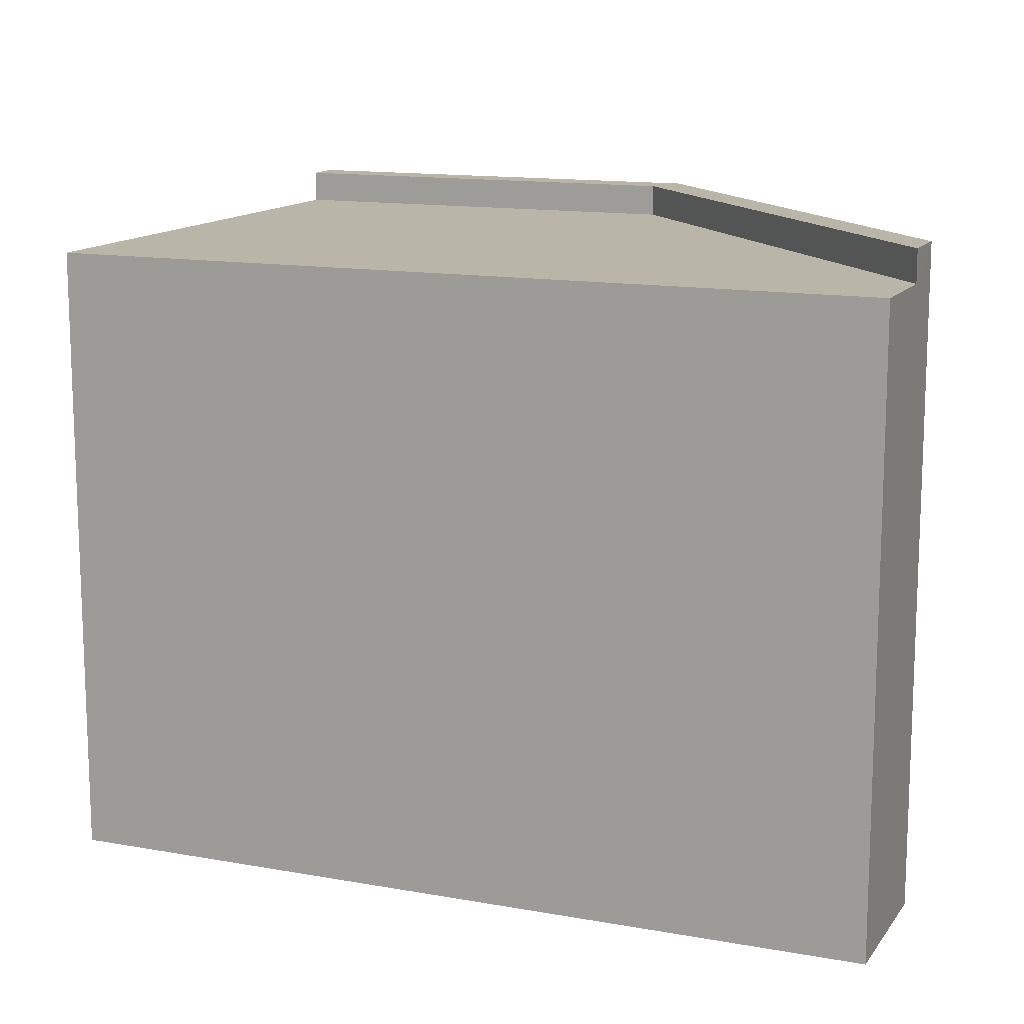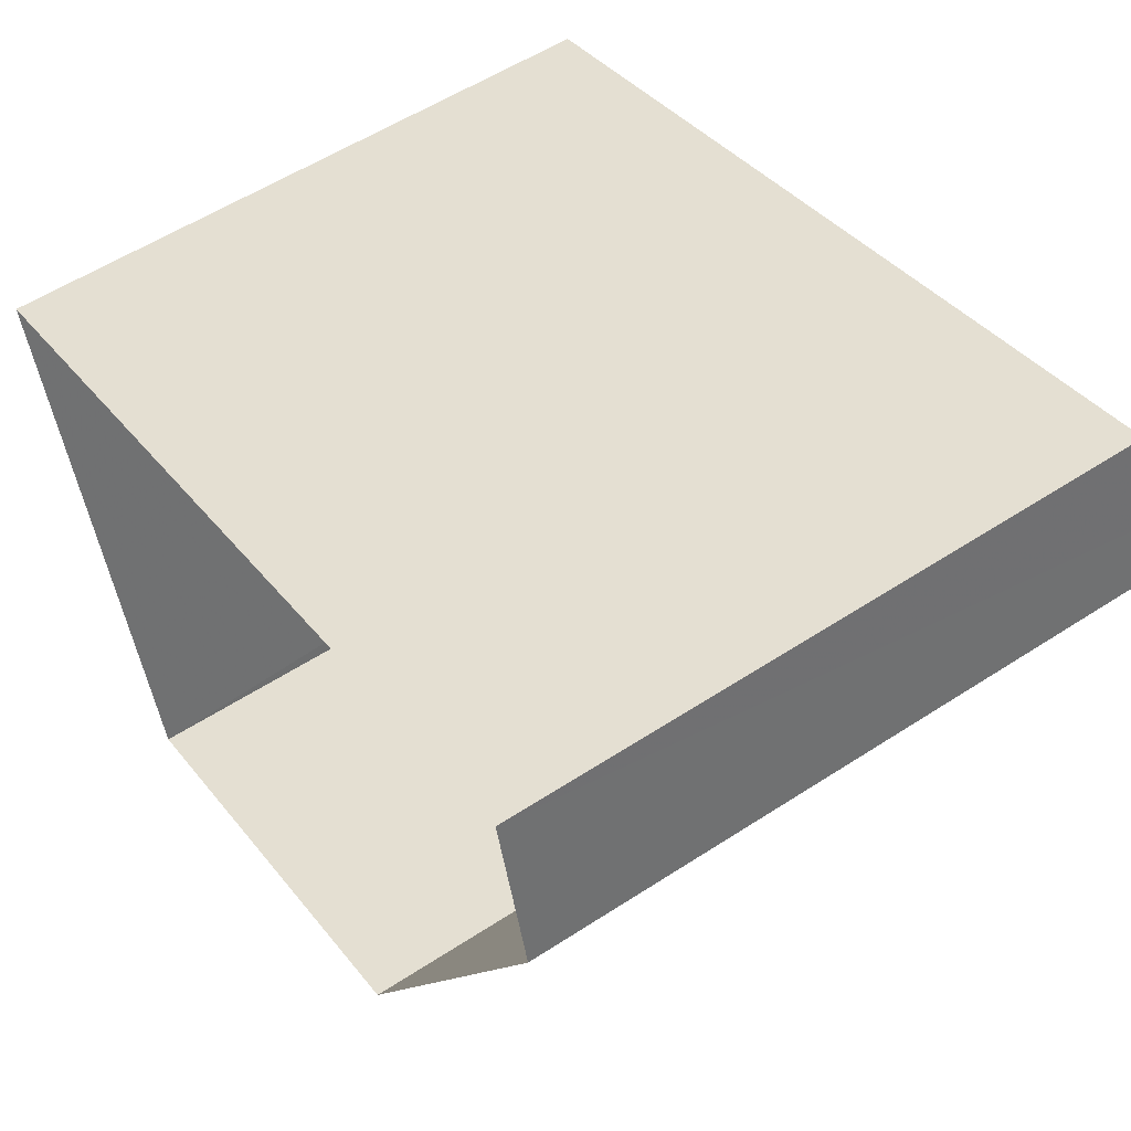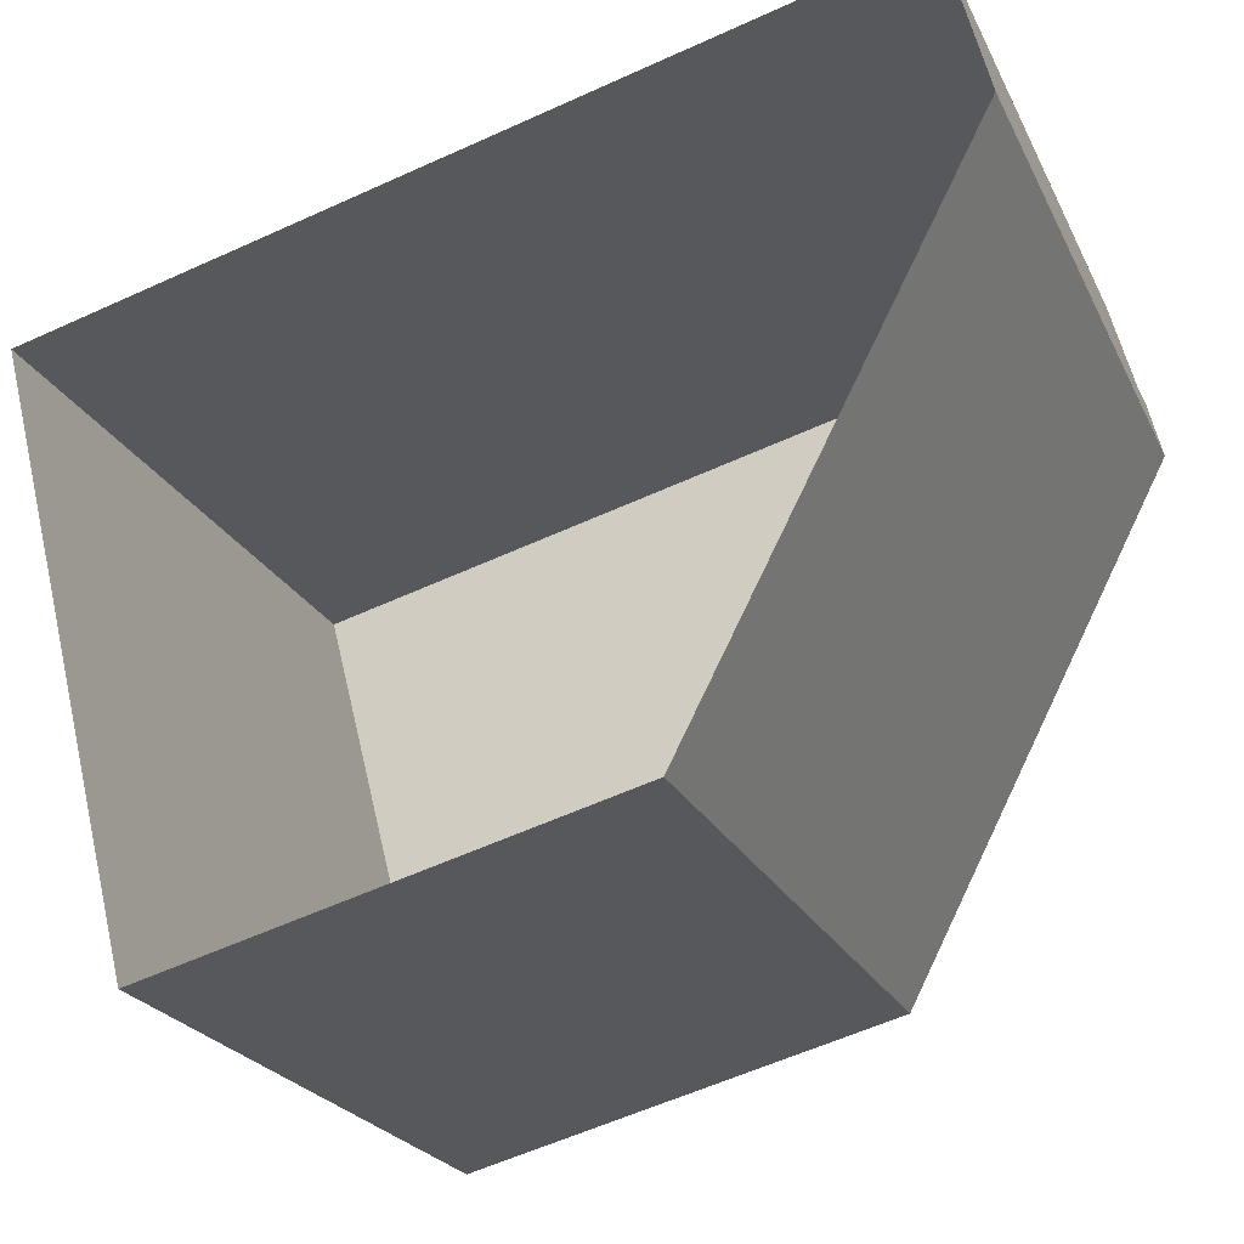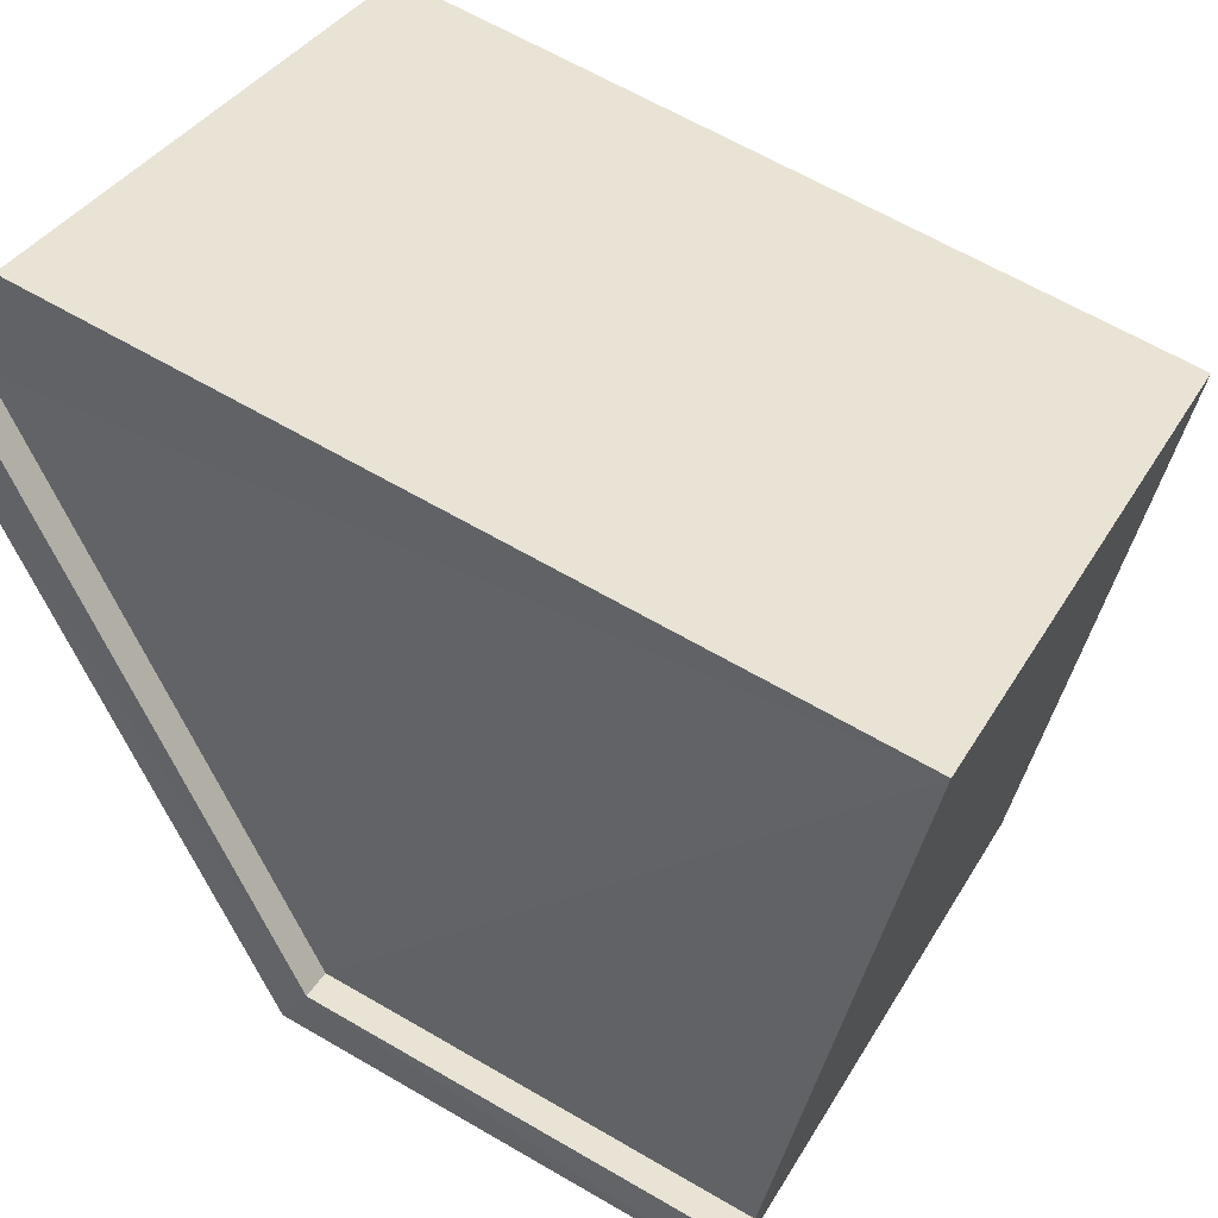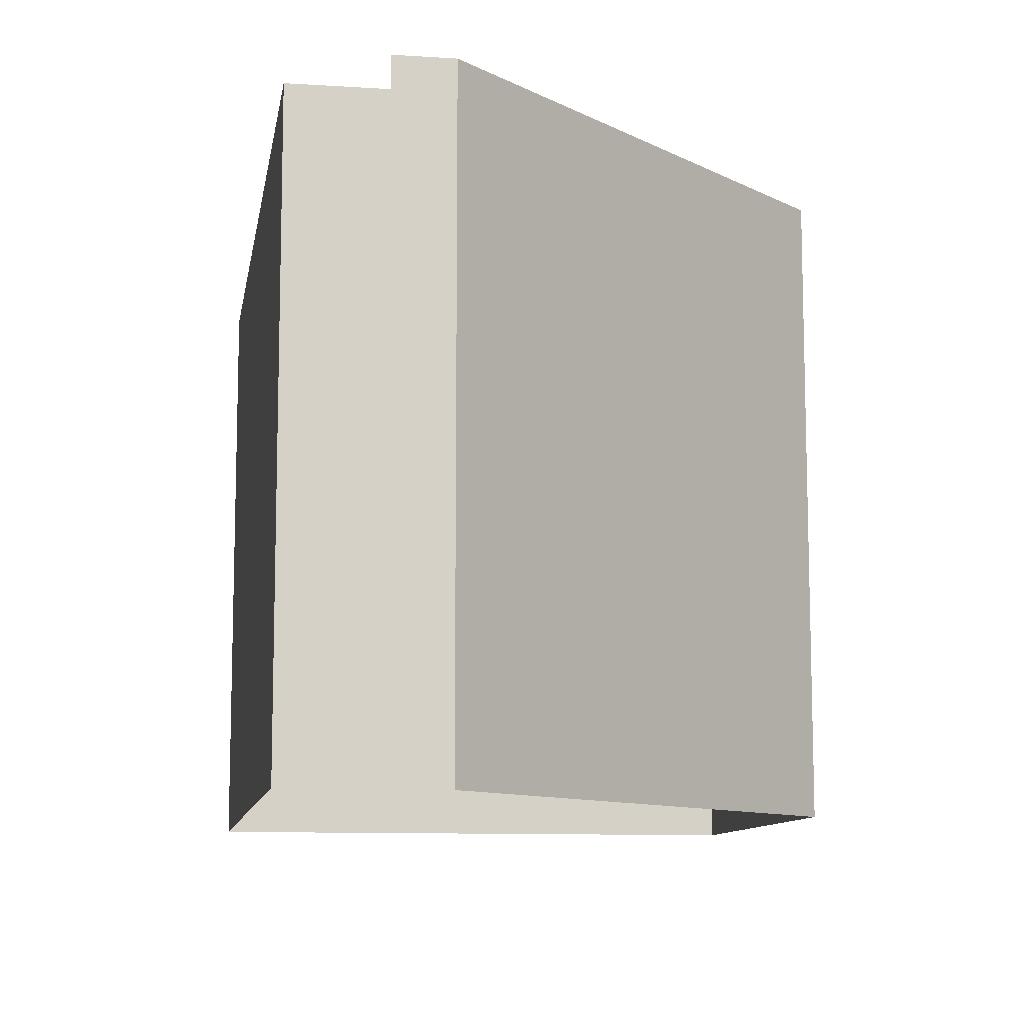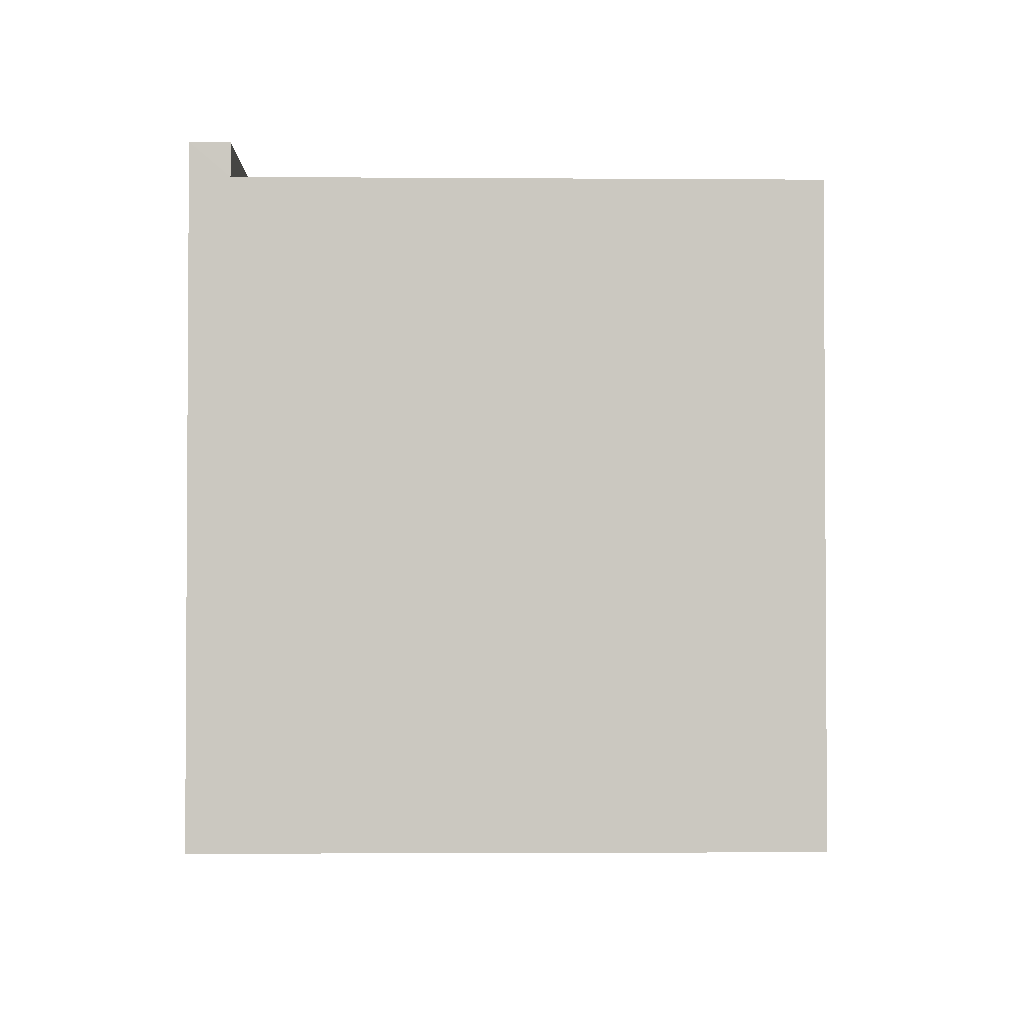
<metadata>
{"format":"obj","ext":"obj","renderer":"f3d","projection":"perspective","resolution":1024,"background":"white","views":[{"elev":13.4,"azim":-172.1,"up":"+Z"},{"elev":54.9,"azim":-124.6,"up":"+Y"},{"elev":-23.4,"azim":-159.4,"up":"+Y"},{"elev":36.1,"azim":26.7,"up":"+Y"},{"elev":-10.2,"azim":-113.5,"up":"+Z"},{"elev":-2.3,"azim":74.2,"up":"+Z"}]}
</metadata>
<code>
v -8.937e+04 -9.97e+04 4.671
v -8.937e+04 -9.97e+04 4.671
v -8.936e+04 -9.97e+04 4.67
v -8.937e+04 -9.97e+04 4.671
v -8.937e+04 -9.97e+04 4.671
v -8.937e+04 -9.97e+04 9.721
v -8.937e+04 -9.97e+04 9.721
v -8.937e+04 -9.97e+04 9.721
v -8.937e+04 -9.97e+04 9.721
v -8.937e+04 -9.97e+04 9.721
v -8.937e+04 -9.97e+04 9.721
v -8.937e+04 -9.97e+04 9.471
v -8.937e+04 -9.97e+04 9.471
v -8.936e+04 -9.97e+04 9.471
v -8.937e+04 -9.97e+04 9.471
v -8.937e+04 -9.97e+04 9.471
f 1 2 3
f 1 3 4
f 2 5 3
f 6 7 8
f 8 7 9
f 9 7 10
f 7 11 10
f 12 13 14
f 13 15 14
f 15 16 14
f 3 14 16
f 3 16 4
f 16 8 4
f 16 6 8
f 11 15 13
f 11 7 15
f 8 9 1
f 4 8 1
f 6 16 15
f 7 6 15
f 12 5 13
f 11 13 10
f 10 13 2
f 13 5 2
f 1 10 2
f 1 9 10
f 12 3 5
f 12 14 3

</code>
